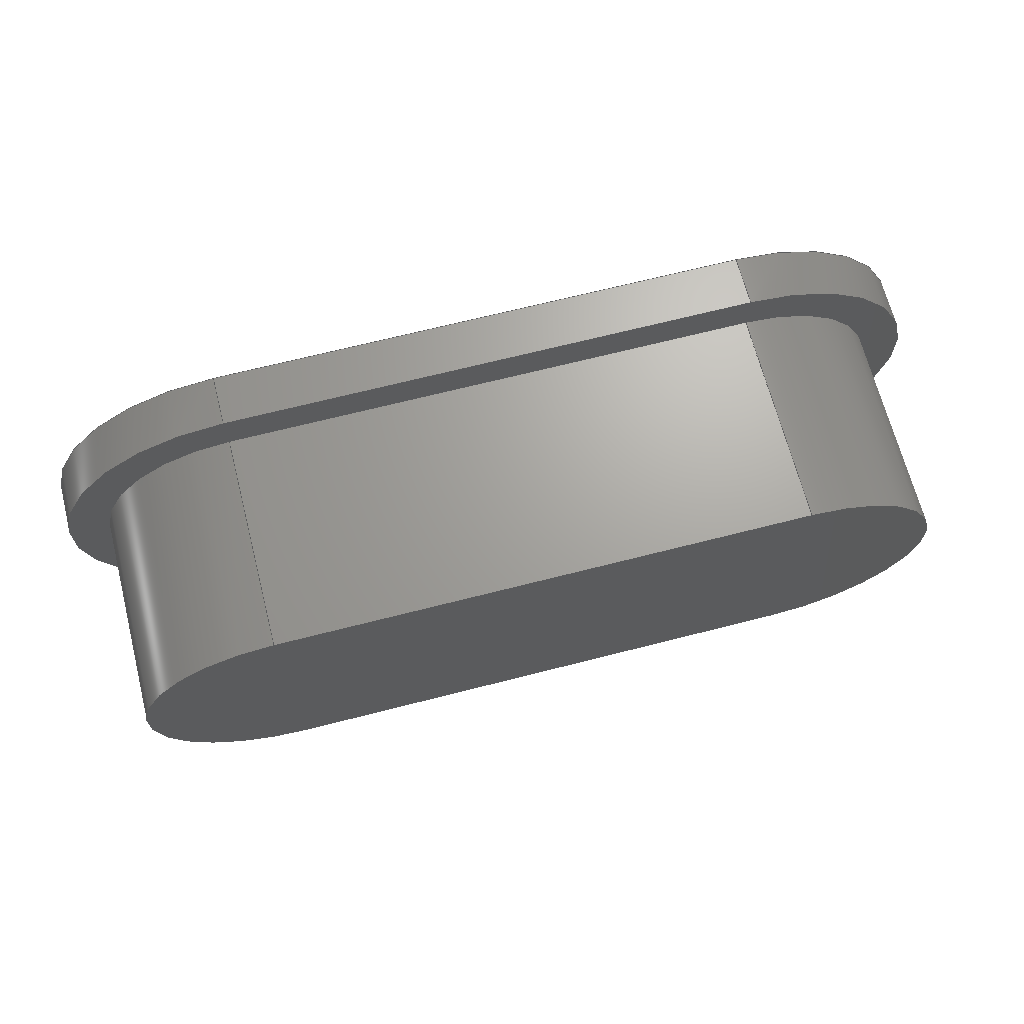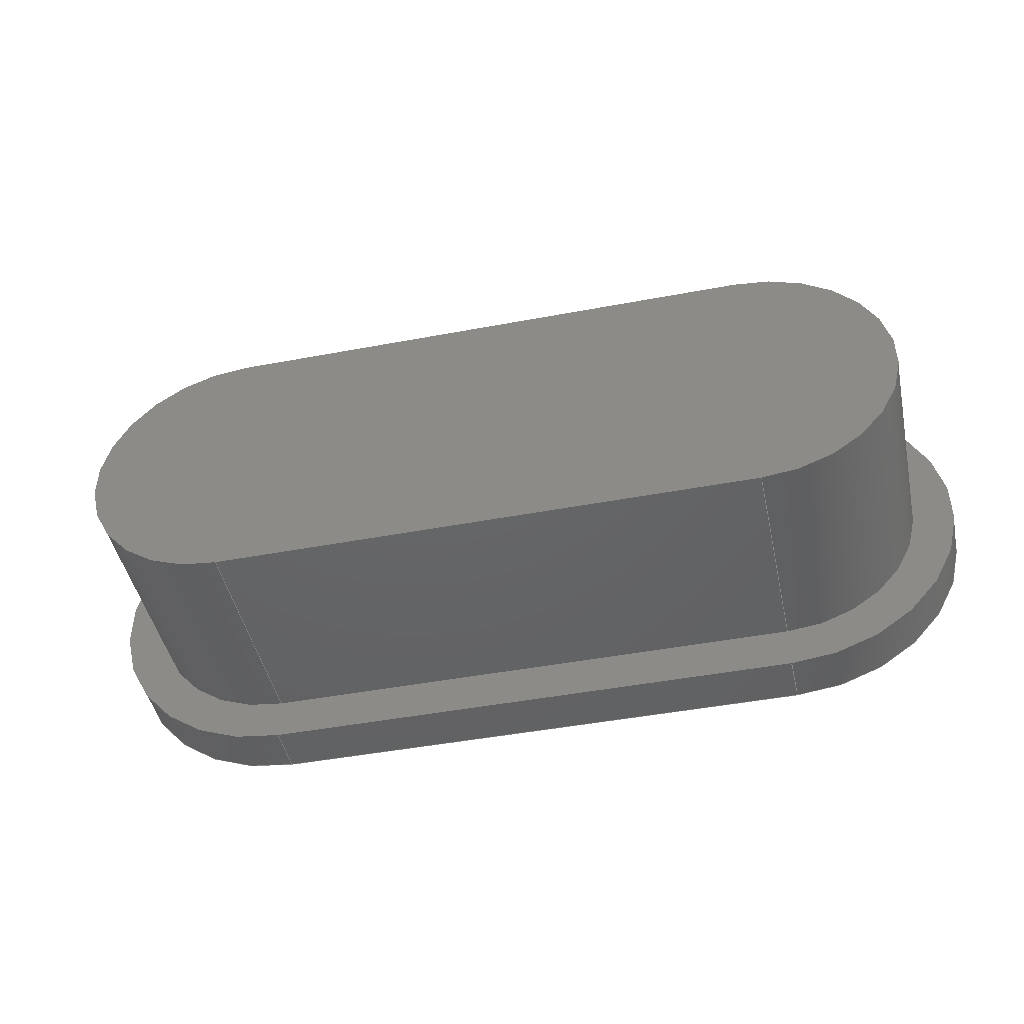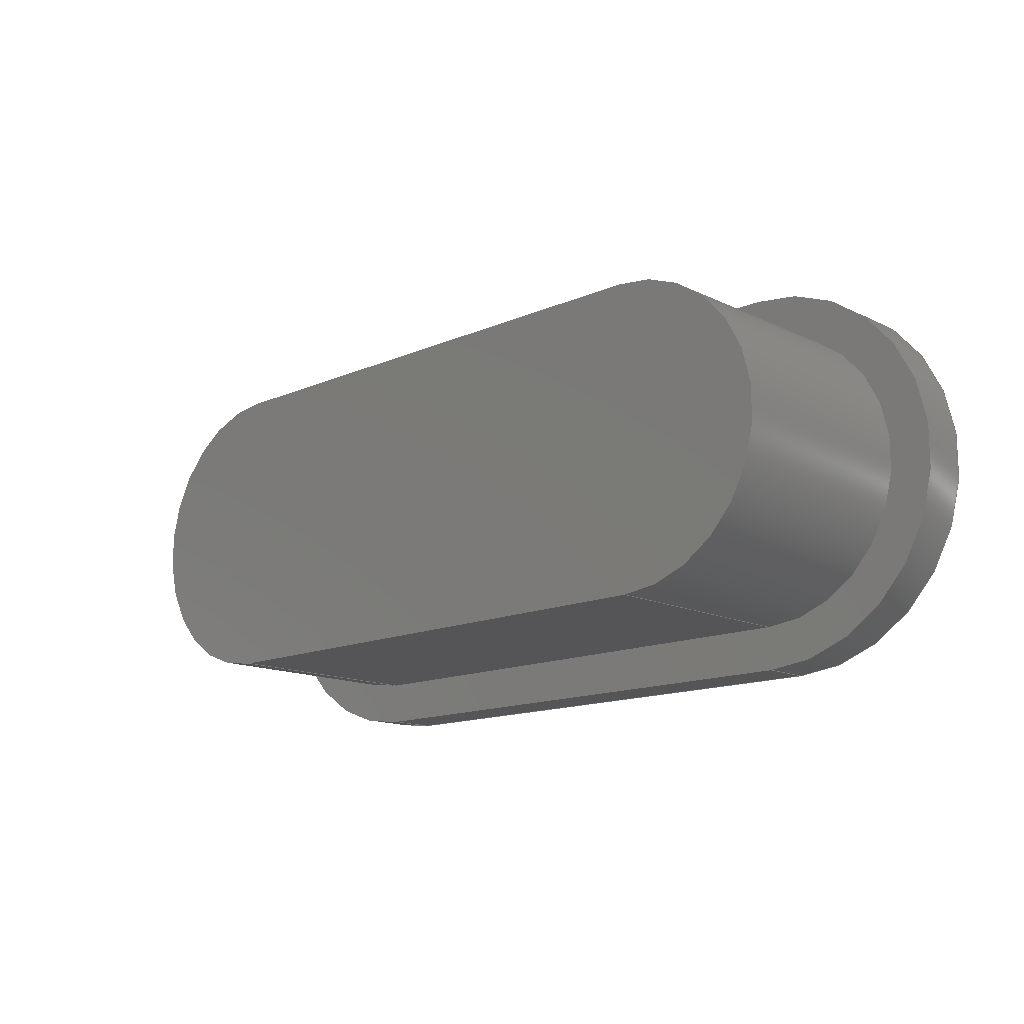
<metadata>
{"format":"step","ext":"step","renderer":"f3d","projection":"perspective","resolution":1024,"background":"white","views":[{"elev":67.8,"azim":-14.4,"up":"+Y"},{"elev":-45.9,"azim":12.2,"up":"+Y"},{"elev":-14.2,"azim":43.7,"up":"+Y"}]}
</metadata>
<code>
ISO-10303-21;
DATA;
#1=MECHANICAL_DESIGN_GEOMETRIC_PRESENTATION_REPRESENTATION('',(#4),#324);
#2=SHAPE_REPRESENTATION_RELATIONSHIP('SRR','None',#331,#3);
#3=ADVANCED_BREP_SHAPE_REPRESENTATION('',(#5),#323);
#4=STYLED_ITEM('',(#341),#5);
#5=MANIFOLD_SOLID_BREP('Body1',#180);
#6=FACE_BOUND('',#35,.T.);
#7=CIRCLE('',#196,0.225);
#8=CIRCLE('',#197,0.225);
#9=CIRCLE('',#200,0.225);
#10=CIRCLE('',#201,0.225);
#11=CIRCLE('',#203,0.175);
#12=CIRCLE('',#204,0.175);
#13=CIRCLE('',#206,0.175);
#14=CIRCLE('',#210,0.175);
#15=CYLINDRICAL_SURFACE('',#195,0.225);
#16=CYLINDRICAL_SURFACE('',#199,0.225);
#17=CYLINDRICAL_SURFACE('',#205,0.175);
#18=CYLINDRICAL_SURFACE('',#209,0.175);
#19=FACE_OUTER_BOUND('',#30,.T.);
#20=FACE_OUTER_BOUND('',#31,.T.);
#21=FACE_OUTER_BOUND('',#32,.T.);
#22=FACE_OUTER_BOUND('',#33,.T.);
#23=FACE_OUTER_BOUND('',#34,.T.);
#24=FACE_OUTER_BOUND('',#36,.T.);
#25=FACE_OUTER_BOUND('',#37,.T.);
#26=FACE_OUTER_BOUND('',#38,.T.);
#27=FACE_OUTER_BOUND('',#39,.T.);
#28=FACE_OUTER_BOUND('',#40,.T.);
#29=FACE_OUTER_BOUND('',#41,.T.);
#30=EDGE_LOOP('',(#114,#115,#116,#117));
#31=EDGE_LOOP('',(#118,#119,#120,#121));
#32=EDGE_LOOP('',(#122,#123,#124,#125));
#33=EDGE_LOOP('',(#126,#127,#128,#129));
#34=EDGE_LOOP('',(#130,#131,#132,#133));
#35=EDGE_LOOP('',(#134,#135,#136,#137));
#36=EDGE_LOOP('',(#138,#139,#140,#141));
#37=EDGE_LOOP('',(#142,#143,#144,#145));
#38=EDGE_LOOP('',(#146,#147,#148,#149));
#39=EDGE_LOOP('',(#150,#151,#152,#153));
#40=EDGE_LOOP('',(#154,#155,#156,#157));
#41=EDGE_LOOP('',(#158,#159,#160,#161));
#42=LINE('',#273,#58);
#43=LINE('',#275,#59);
#44=LINE('',#277,#60);
#45=LINE('',#278,#61);
#46=LINE('',#284,#62);
#47=LINE('',#287,#63);
#48=LINE('',#289,#64);
#49=LINE('',#290,#65);
#50=LINE('',#299,#66);
#51=LINE('',#302,#67);
#52=LINE('',#305,#68);
#53=LINE('',#308,#69);
#54=LINE('',#311,#70);
#55=LINE('',#312,#71);
#56=LINE('',#315,#72);
#57=LINE('',#316,#73);
#58=VECTOR('',#217,1);
#59=VECTOR('',#218,1);
#60=VECTOR('',#219,1);
#61=VECTOR('',#220,1);
#62=VECTOR('',#227,1);
#63=VECTOR('',#230,1);
#64=VECTOR('',#231,1);
#65=VECTOR('',#232,1);
#66=VECTOR('',#243,1);
#67=VECTOR('',#246,1);
#68=VECTOR('',#249,1);
#69=VECTOR('',#252,1);
#70=VECTOR('',#255,1);
#71=VECTOR('',#256,1);
#72=VECTOR('',#259,1);
#73=VECTOR('',#260,1);
#74=VERTEX_POINT('',#271);
#75=VERTEX_POINT('',#272);
#76=VERTEX_POINT('',#274);
#77=VERTEX_POINT('',#276);
#78=VERTEX_POINT('',#280);
#79=VERTEX_POINT('',#282);
#80=VERTEX_POINT('',#286);
#81=VERTEX_POINT('',#288);
#82=VERTEX_POINT('',#295);
#83=VERTEX_POINT('',#296);
#84=VERTEX_POINT('',#298);
#85=VERTEX_POINT('',#300);
#86=VERTEX_POINT('',#304);
#87=VERTEX_POINT('',#306);
#88=VERTEX_POINT('',#310);
#89=VERTEX_POINT('',#314);
#90=EDGE_CURVE('',#74,#75,#42,.T.);
#91=EDGE_CURVE('',#75,#76,#43,.T.);
#92=EDGE_CURVE('',#77,#76,#44,.T.);
#93=EDGE_CURVE('',#74,#77,#45,.T.);
#94=EDGE_CURVE('',#78,#74,#7,.T.);
#95=EDGE_CURVE('',#79,#77,#8,.T.);
#96=EDGE_CURVE('',#78,#79,#46,.T.);
#97=EDGE_CURVE('',#80,#78,#47,.T.);
#98=EDGE_CURVE('',#81,#79,#48,.T.);
#99=EDGE_CURVE('',#80,#81,#49,.T.);
#100=EDGE_CURVE('',#75,#80,#9,.T.);
#101=EDGE_CURVE('',#76,#81,#10,.T.);
#102=EDGE_CURVE('',#82,#83,#11,.T.);
#103=EDGE_CURVE('',#84,#82,#50,.T.);
#104=EDGE_CURVE('',#85,#84,#12,.T.);
#105=EDGE_CURVE('',#83,#85,#51,.T.);
#106=EDGE_CURVE('',#84,#86,#52,.T.);
#107=EDGE_CURVE('',#87,#86,#13,.T.);
#108=EDGE_CURVE('',#85,#87,#53,.T.);
#109=EDGE_CURVE('',#82,#88,#54,.T.);
#110=EDGE_CURVE('',#86,#88,#55,.T.);
#111=EDGE_CURVE('',#89,#87,#56,.T.);
#112=EDGE_CURVE('',#83,#89,#57,.T.);
#113=EDGE_CURVE('',#88,#89,#14,.T.);
#114=ORIENTED_EDGE('',*,*,#90,.T.);
#115=ORIENTED_EDGE('',*,*,#91,.T.);
#116=ORIENTED_EDGE('',*,*,#92,.F.);
#117=ORIENTED_EDGE('',*,*,#93,.F.);
#118=ORIENTED_EDGE('',*,*,#94,.T.);
#119=ORIENTED_EDGE('',*,*,#93,.T.);
#120=ORIENTED_EDGE('',*,*,#95,.F.);
#121=ORIENTED_EDGE('',*,*,#96,.F.);
#122=ORIENTED_EDGE('',*,*,#97,.T.);
#123=ORIENTED_EDGE('',*,*,#96,.T.);
#124=ORIENTED_EDGE('',*,*,#98,.F.);
#125=ORIENTED_EDGE('',*,*,#99,.F.);
#126=ORIENTED_EDGE('',*,*,#100,.T.);
#127=ORIENTED_EDGE('',*,*,#99,.T.);
#128=ORIENTED_EDGE('',*,*,#101,.F.);
#129=ORIENTED_EDGE('',*,*,#91,.F.);
#130=ORIENTED_EDGE('',*,*,#101,.T.);
#131=ORIENTED_EDGE('',*,*,#98,.T.);
#132=ORIENTED_EDGE('',*,*,#95,.T.);
#133=ORIENTED_EDGE('',*,*,#92,.T.);
#134=ORIENTED_EDGE('',*,*,#102,.F.);
#135=ORIENTED_EDGE('',*,*,#103,.F.);
#136=ORIENTED_EDGE('',*,*,#104,.F.);
#137=ORIENTED_EDGE('',*,*,#105,.F.);
#138=ORIENTED_EDGE('',*,*,#104,.T.);
#139=ORIENTED_EDGE('',*,*,#106,.T.);
#140=ORIENTED_EDGE('',*,*,#107,.F.);
#141=ORIENTED_EDGE('',*,*,#108,.F.);
#142=ORIENTED_EDGE('',*,*,#103,.T.);
#143=ORIENTED_EDGE('',*,*,#109,.T.);
#144=ORIENTED_EDGE('',*,*,#110,.F.);
#145=ORIENTED_EDGE('',*,*,#106,.F.);
#146=ORIENTED_EDGE('',*,*,#105,.T.);
#147=ORIENTED_EDGE('',*,*,#108,.T.);
#148=ORIENTED_EDGE('',*,*,#111,.F.);
#149=ORIENTED_EDGE('',*,*,#112,.F.);
#150=ORIENTED_EDGE('',*,*,#102,.T.);
#151=ORIENTED_EDGE('',*,*,#112,.T.);
#152=ORIENTED_EDGE('',*,*,#113,.F.);
#153=ORIENTED_EDGE('',*,*,#109,.F.);
#154=ORIENTED_EDGE('',*,*,#113,.T.);
#155=ORIENTED_EDGE('',*,*,#111,.T.);
#156=ORIENTED_EDGE('',*,*,#107,.T.);
#157=ORIENTED_EDGE('',*,*,#110,.T.);
#158=ORIENTED_EDGE('',*,*,#100,.F.);
#159=ORIENTED_EDGE('',*,*,#90,.F.);
#160=ORIENTED_EDGE('',*,*,#94,.F.);
#161=ORIENTED_EDGE('',*,*,#97,.F.);
#162=PLANE('',#194);
#163=PLANE('',#198);
#164=PLANE('',#202);
#165=PLANE('',#207);
#166=PLANE('',#208);
#167=PLANE('',#211);
#168=PLANE('',#212);
#169=ADVANCED_FACE('',(#19),#162,.T.);
#170=ADVANCED_FACE('',(#20),#15,.T.);
#171=ADVANCED_FACE('',(#21),#163,.T.);
#172=ADVANCED_FACE('',(#22),#16,.T.);
#173=ADVANCED_FACE('',(#23,#6),#164,.T.);
#174=ADVANCED_FACE('',(#24),#17,.T.);
#175=ADVANCED_FACE('',(#25),#165,.T.);
#176=ADVANCED_FACE('',(#26),#166,.T.);
#177=ADVANCED_FACE('',(#27),#18,.T.);
#178=ADVANCED_FACE('',(#28),#167,.T.);
#179=ADVANCED_FACE('',(#29),#168,.F.);
#180=CLOSED_SHELL('',(#169,#170,#171,#172,#173,#174,#175,#176,#177,#178,
#179));
#181=DERIVED_UNIT_ELEMENT(#183,1);
#182=DERIVED_UNIT_ELEMENT(#326,3);
#183=(
MASS_UNIT()
NAMED_UNIT(*)
SI_UNIT(.KILO.,.GRAM.)
);
#184=DERIVED_UNIT((#181,#182));
#185=MEASURE_REPRESENTATION_ITEM('density measure',
POSITIVE_RATIO_MEASURE(7850),#184);
#186=PROPERTY_DEFINITION_REPRESENTATION(#191,#188);
#187=PROPERTY_DEFINITION_REPRESENTATION(#192,#189);
#188=REPRESENTATION('material name',(#190),#323);
#189=REPRESENTATION('density',(#185),#323);
#190=DESCRIPTIVE_REPRESENTATION_ITEM('Steel','Steel');
#191=PROPERTY_DEFINITION('material property','material name',#333);
#192=PROPERTY_DEFINITION('material property','density of part',#333);
#193=AXIS2_PLACEMENT_3D('placement',#269,#213,#214);
#194=AXIS2_PLACEMENT_3D('',#270,#215,#216);
#195=AXIS2_PLACEMENT_3D('',#279,#221,#222);
#196=AXIS2_PLACEMENT_3D('',#281,#223,#224);
#197=AXIS2_PLACEMENT_3D('',#283,#225,#226);
#198=AXIS2_PLACEMENT_3D('',#285,#228,#229);
#199=AXIS2_PLACEMENT_3D('',#291,#233,#234);
#200=AXIS2_PLACEMENT_3D('',#292,#235,#236);
#201=AXIS2_PLACEMENT_3D('',#293,#237,#238);
#202=AXIS2_PLACEMENT_3D('',#294,#239,#240);
#203=AXIS2_PLACEMENT_3D('',#297,#241,#242);
#204=AXIS2_PLACEMENT_3D('',#301,#244,#245);
#205=AXIS2_PLACEMENT_3D('',#303,#247,#248);
#206=AXIS2_PLACEMENT_3D('',#307,#250,#251);
#207=AXIS2_PLACEMENT_3D('',#309,#253,#254);
#208=AXIS2_PLACEMENT_3D('',#313,#257,#258);
#209=AXIS2_PLACEMENT_3D('',#317,#261,#262);
#210=AXIS2_PLACEMENT_3D('',#318,#263,#264);
#211=AXIS2_PLACEMENT_3D('',#319,#265,#266);
#212=AXIS2_PLACEMENT_3D('',#320,#267,#268);
#213=DIRECTION('axis',(0,0,1));
#214=DIRECTION('refdir',(1,0,0));
#215=DIRECTION('center_axis',(3.497e-16,1,0));
#216=DIRECTION('ref_axis',(-1,3.497e-16,0));
#217=DIRECTION('',(-1,3.497e-16,0));
#218=DIRECTION('',(0,0,1));
#219=DIRECTION('',(-1,3.497e-16,0));
#220=DIRECTION('',(0,0,1));
#221=DIRECTION('center_axis',(0,0,1));
#222=DIRECTION('ref_axis',(0,-1,0));
#223=DIRECTION('center_axis',(0,0,1));
#224=DIRECTION('ref_axis',(0,-1,0));
#225=DIRECTION('center_axis',(0,0,1));
#226=DIRECTION('ref_axis',(0,-1,0));
#227=DIRECTION('',(0,0,1));
#228=DIRECTION('center_axis',(-1.967e-16,-1,0));
#229=DIRECTION('ref_axis',(1,-1.967e-16,0));
#230=DIRECTION('',(1,-1.967e-16,0));
#231=DIRECTION('',(1,-1.967e-16,0));
#232=DIRECTION('',(0,0,1));
#233=DIRECTION('center_axis',(0,0,1));
#234=DIRECTION('ref_axis',(0,1,0));
#235=DIRECTION('center_axis',(0,0,1));
#236=DIRECTION('ref_axis',(0,1,0));
#237=DIRECTION('center_axis',(0,0,1));
#238=DIRECTION('ref_axis',(0,1,0));
#239=DIRECTION('center_axis',(0,0,1));
#240=DIRECTION('ref_axis',(-1,0,0));
#241=DIRECTION('center_axis',(0,0,1));
#242=DIRECTION('ref_axis',(0,1,0));
#243=DIRECTION('',(-1,1.748e-16,0));
#244=DIRECTION('center_axis',(0,0,1));
#245=DIRECTION('ref_axis',(0,-1,0));
#246=DIRECTION('',(1,-1.748e-16,0));
#247=DIRECTION('center_axis',(0,0,1));
#248=DIRECTION('ref_axis',(0,-1,0));
#249=DIRECTION('',(0,0,1));
#250=DIRECTION('center_axis',(0,0,1));
#251=DIRECTION('ref_axis',(0,-1,0));
#252=DIRECTION('',(0,0,1));
#253=DIRECTION('center_axis',(1.748e-16,1,0));
#254=DIRECTION('ref_axis',(-1,1.748e-16,0));
#255=DIRECTION('',(0,0,1));
#256=DIRECTION('',(-1,1.748e-16,0));
#257=DIRECTION('center_axis',(-1.748e-16,-1,0));
#258=DIRECTION('ref_axis',(1,-1.748e-16,0));
#259=DIRECTION('',(1,-1.748e-16,0));
#260=DIRECTION('',(0,0,1));
#261=DIRECTION('center_axis',(0,0,1));
#262=DIRECTION('ref_axis',(0,1,0));
#263=DIRECTION('center_axis',(0,0,1));
#264=DIRECTION('ref_axis',(0,1,0));
#265=DIRECTION('center_axis',(0,0,1));
#266=DIRECTION('ref_axis',(-1,0,0));
#267=DIRECTION('center_axis',(0,0,1));
#268=DIRECTION('ref_axis',(-1,0,0));
#269=CARTESIAN_POINT('',(0,0,0));
#270=CARTESIAN_POINT('Origin',(-1.077,0.5395,0.165));
#271=CARTESIAN_POINT('',(-1.077,0.5395,0.165));
#272=CARTESIAN_POINT('',(-1.712,0.5395,0.165));
#273=CARTESIAN_POINT('',(-1.077,0.5395,0.165));
#274=CARTESIAN_POINT('',(-1.712,0.5395,0.225));
#275=CARTESIAN_POINT('',(-1.712,0.5395,0.165));
#276=CARTESIAN_POINT('',(-1.077,0.5395,0.225));
#277=CARTESIAN_POINT('',(-1.077,0.5395,0.225));
#278=CARTESIAN_POINT('',(-1.077,0.5395,0.165));
#279=CARTESIAN_POINT('Origin',(-1.077,0.3145,0.165));
#280=CARTESIAN_POINT('',(-1.077,0.08949,0.165));
#281=CARTESIAN_POINT('Origin',(-1.077,0.3145,0.165));
#282=CARTESIAN_POINT('',(-1.077,0.08949,0.225));
#283=CARTESIAN_POINT('Origin',(-1.077,0.3145,0.225));
#284=CARTESIAN_POINT('',(-1.077,0.08949,0.165));
#285=CARTESIAN_POINT('Origin',(-1.712,0.08949,0.165));
#286=CARTESIAN_POINT('',(-1.712,0.08949,0.165));
#287=CARTESIAN_POINT('',(-1.712,0.08949,0.165));
#288=CARTESIAN_POINT('',(-1.712,0.08949,0.225));
#289=CARTESIAN_POINT('',(-1.712,0.08949,0.225));
#290=CARTESIAN_POINT('',(-1.712,0.08949,0.165));
#291=CARTESIAN_POINT('Origin',(-1.712,0.3145,0.165));
#292=CARTESIAN_POINT('Origin',(-1.712,0.3145,0.165));
#293=CARTESIAN_POINT('Origin',(-1.712,0.3145,0.225));
#294=CARTESIAN_POINT('Origin',(-1.394,0.3145,0.225));
#295=CARTESIAN_POINT('',(-1.712,0.4895,0.225));
#296=CARTESIAN_POINT('',(-1.712,0.1395,0.225));
#297=CARTESIAN_POINT('Origin',(-1.712,0.3145,0.225));
#298=CARTESIAN_POINT('',(-1.077,0.4895,0.225));
#299=CARTESIAN_POINT('',(-1.236,0.4895,0.225));
#300=CARTESIAN_POINT('',(-1.077,0.1395,0.225));
#301=CARTESIAN_POINT('Origin',(-1.077,0.3145,0.225));
#302=CARTESIAN_POINT('',(-1.553,0.1395,0.225));
#303=CARTESIAN_POINT('Origin',(-1.077,0.3145,0.165));
#304=CARTESIAN_POINT('',(-1.077,0.4895,0.485));
#305=CARTESIAN_POINT('',(-1.077,0.4895,0.165));
#306=CARTESIAN_POINT('',(-1.077,0.1395,0.485));
#307=CARTESIAN_POINT('Origin',(-1.077,0.3145,0.485));
#308=CARTESIAN_POINT('',(-1.077,0.1395,0.165));
#309=CARTESIAN_POINT('Origin',(-1.077,0.4895,0.165));
#310=CARTESIAN_POINT('',(-1.712,0.4895,0.485));
#311=CARTESIAN_POINT('',(-1.712,0.4895,0.165));
#312=CARTESIAN_POINT('',(-1.077,0.4895,0.485));
#313=CARTESIAN_POINT('Origin',(-1.712,0.1395,0.165));
#314=CARTESIAN_POINT('',(-1.712,0.1395,0.485));
#315=CARTESIAN_POINT('',(-1.712,0.1395,0.485));
#316=CARTESIAN_POINT('',(-1.712,0.1395,0.165));
#317=CARTESIAN_POINT('Origin',(-1.712,0.3145,0.165));
#318=CARTESIAN_POINT('Origin',(-1.712,0.3145,0.485));
#319=CARTESIAN_POINT('Origin',(-1.394,0.3145,0.485));
#320=CARTESIAN_POINT('Origin',(-1.394,0.3145,0.165));
#321=UNCERTAINTY_MEASURE_WITH_UNIT(LENGTH_MEASURE(0.001),#325,
'DISTANCE_ACCURACY_VALUE',
'Maximum model space distance between geometric entities at asserted c
onnectivities');
#322=UNCERTAINTY_MEASURE_WITH_UNIT(LENGTH_MEASURE(0.001),#325,
'DISTANCE_ACCURACY_VALUE',
'Maximum model space distance between geometric entities at asserted c
onnectivities');
#323=(
GEOMETRIC_REPRESENTATION_CONTEXT(3)
GLOBAL_UNCERTAINTY_ASSIGNED_CONTEXT((#321))
GLOBAL_UNIT_ASSIGNED_CONTEXT((#325,#327,#328))
REPRESENTATION_CONTEXT('','3D')
);
#324=(
GEOMETRIC_REPRESENTATION_CONTEXT(3)
GLOBAL_UNCERTAINTY_ASSIGNED_CONTEXT((#322))
GLOBAL_UNIT_ASSIGNED_CONTEXT((#325,#327,#328))
REPRESENTATION_CONTEXT('','3D')
);
#325=(
LENGTH_UNIT()
NAMED_UNIT(*)
SI_UNIT(.CENTI.,.METRE.)
);
#326=(
LENGTH_UNIT()
NAMED_UNIT(*)
SI_UNIT($,.METRE.)
);
#327=(
NAMED_UNIT(*)
PLANE_ANGLE_UNIT()
SI_UNIT($,.RADIAN.)
);
#328=(
NAMED_UNIT(*)
SI_UNIT($,.STERADIAN.)
SOLID_ANGLE_UNIT()
);
#329=SHAPE_DEFINITION_REPRESENTATION(#330,#331);
#330=PRODUCT_DEFINITION_SHAPE('',$,#333);
#331=SHAPE_REPRESENTATION('',(#193),#323);
#332=PRODUCT_DEFINITION_CONTEXT('part definition',#337,'design');
#333=PRODUCT_DEFINITION('Round Silver Thing','Round Silver Thing',#334,
#332);
#334=PRODUCT_DEFINITION_FORMATION('',$,#339);
#335=PRODUCT_RELATED_PRODUCT_CATEGORY('Round Silver Thing',
'Round Silver Thing',(#339));
#336=APPLICATION_PROTOCOL_DEFINITION('international standard',
'automotive_design',2009,#337);
#337=APPLICATION_CONTEXT(
'Core Data for Automotive Mechanical Design Process');
#338=PRODUCT_CONTEXT('part definition',#337,'mechanical');
#339=PRODUCT('Round Silver Thing','Round Silver Thing',$,(#338));
#340=PRESENTATION_STYLE_ASSIGNMENT((#342));
#341=PRESENTATION_STYLE_ASSIGNMENT((#343));
#342=SURFACE_STYLE_USAGE(.BOTH.,#344);
#343=SURFACE_STYLE_USAGE(.BOTH.,#345);
#344=SURFACE_SIDE_STYLE('',(#346));
#345=SURFACE_SIDE_STYLE('',(#347));
#346=SURFACE_STYLE_FILL_AREA(#348);
#347=SURFACE_STYLE_FILL_AREA(#349);
#348=FILL_AREA_STYLE('Steel - Satin',(#350));
#349=FILL_AREA_STYLE('Aluminum - Polished',(#351));
#350=FILL_AREA_STYLE_COLOUR('Steel - Satin',#352);
#351=FILL_AREA_STYLE_COLOUR('Aluminum - Polished',#353);
#352=COLOUR_RGB('Steel - Satin',0.6275,0.6275,0.6275);
#353=COLOUR_RGB('Aluminum - Polished',0.9922,0.9961,
1);
ENDSEC;
END-ISO-10303-21;

</code>
